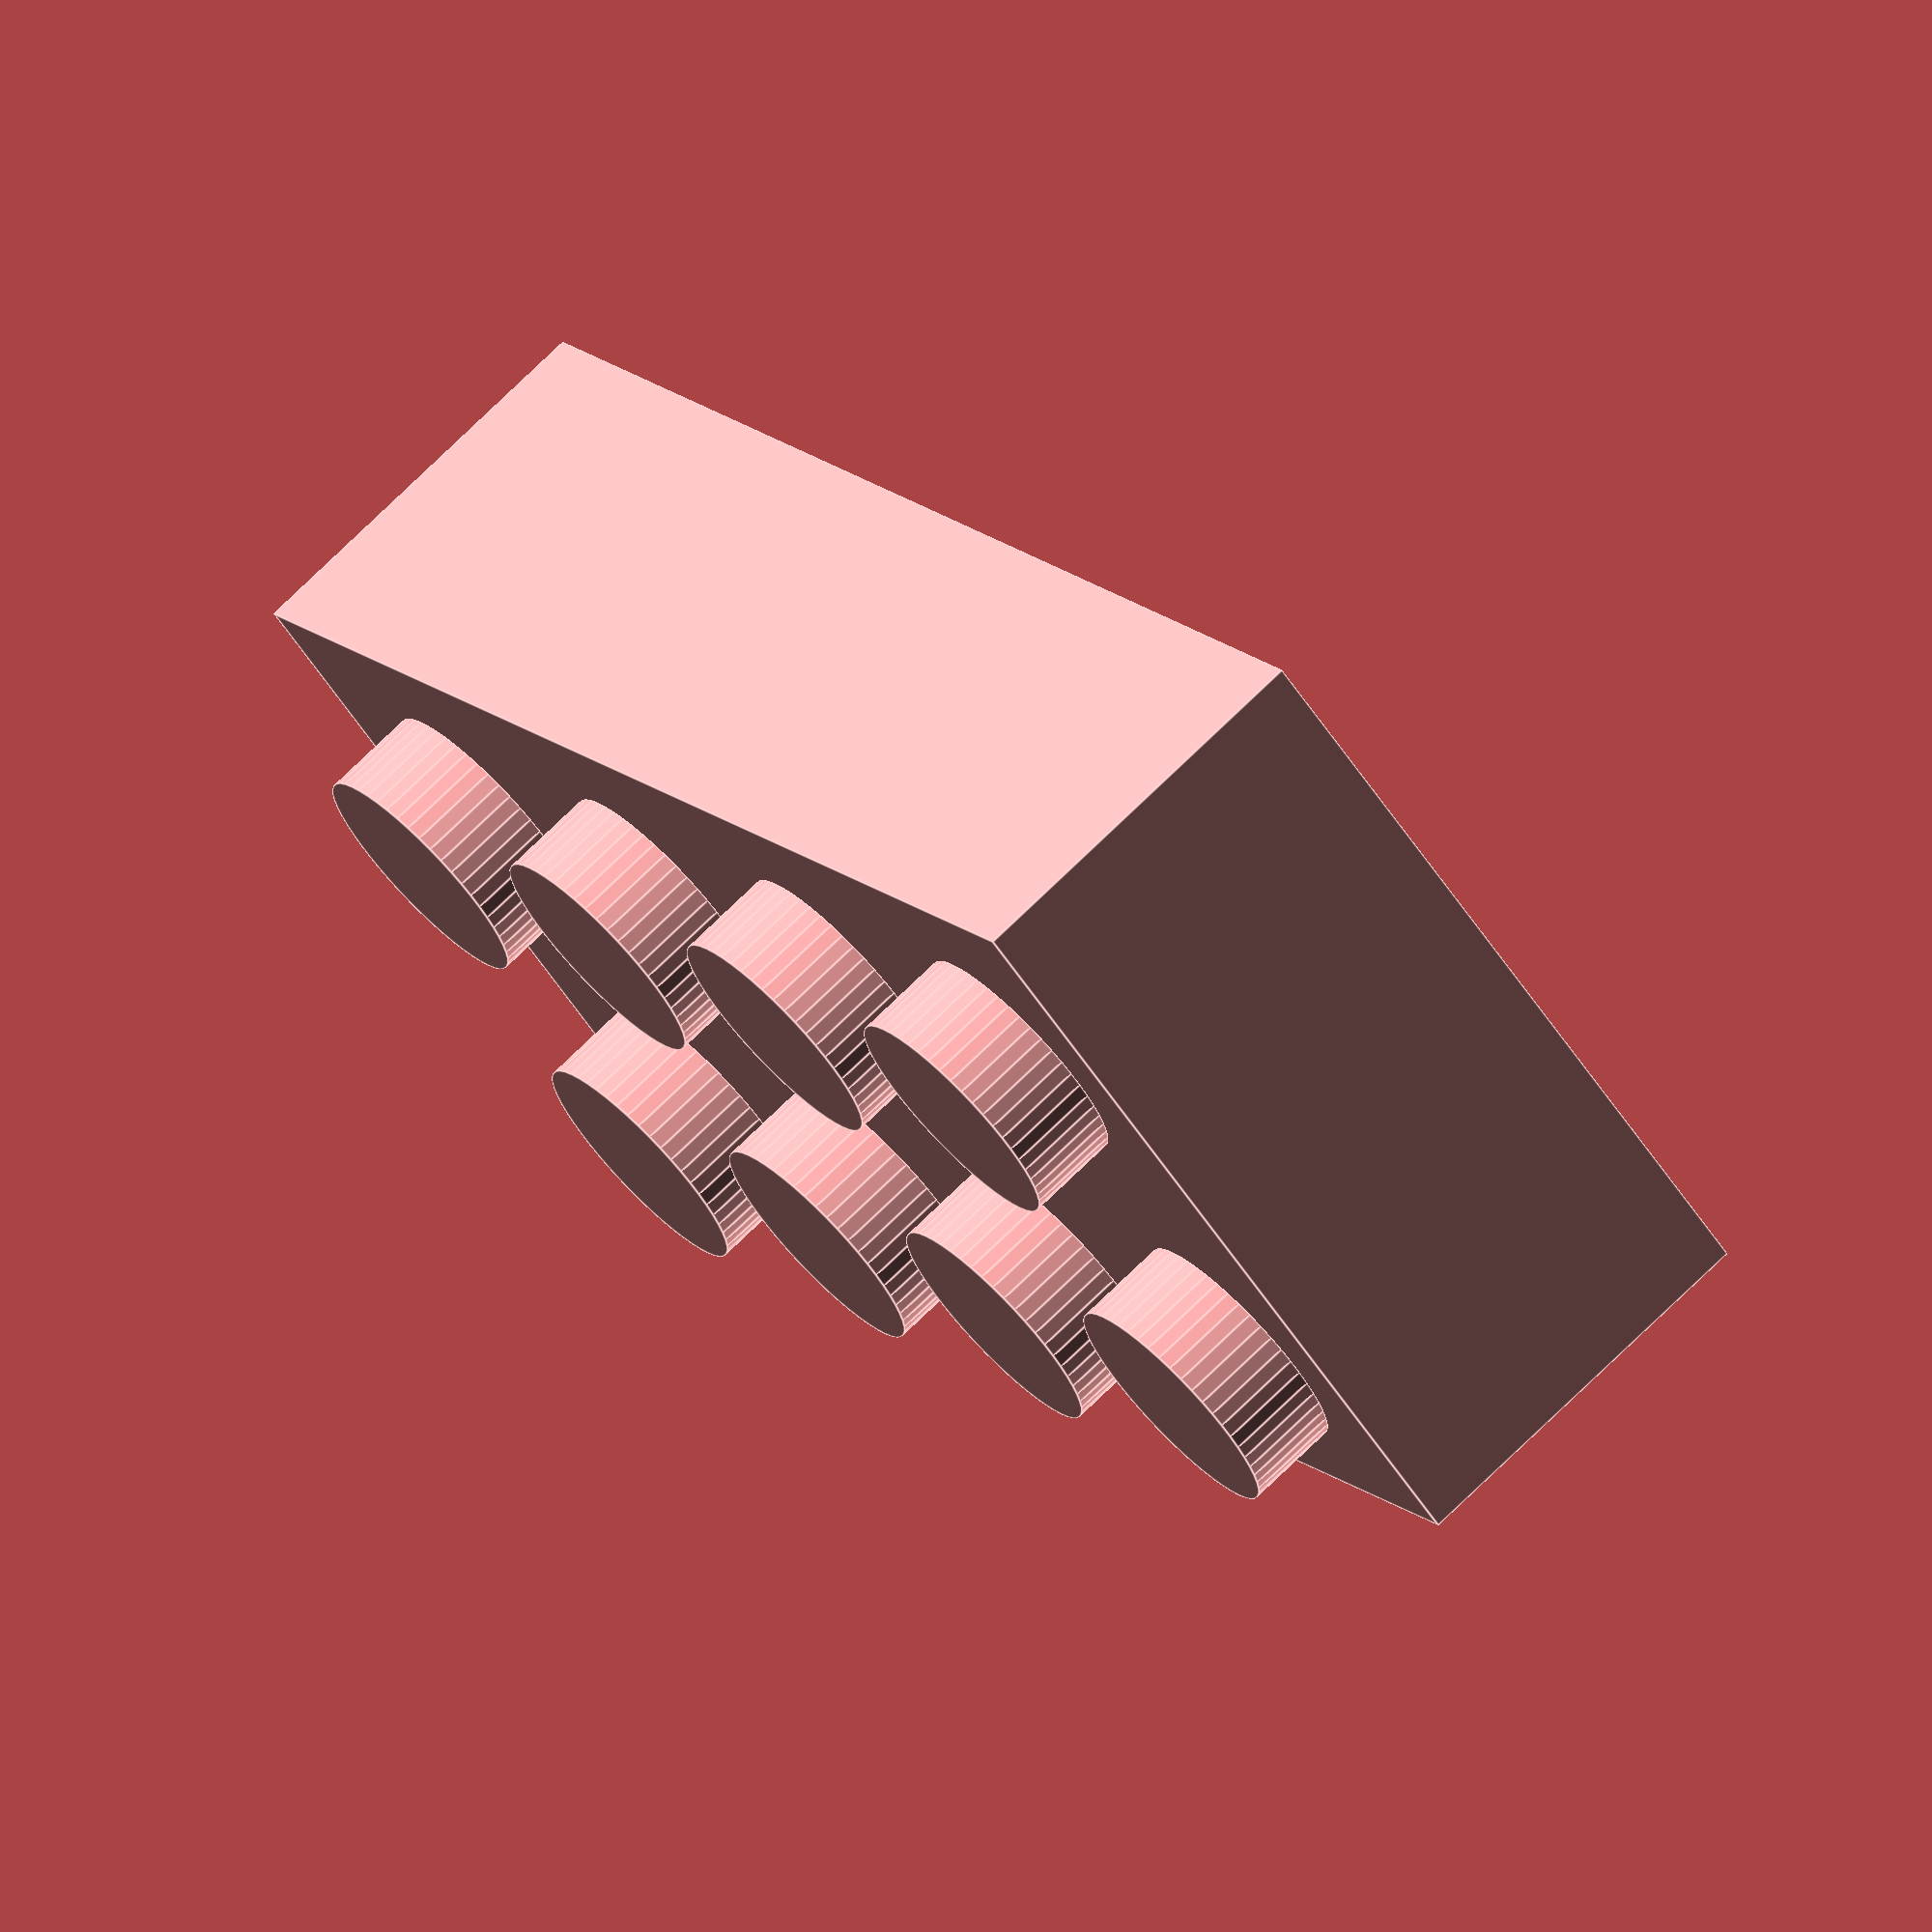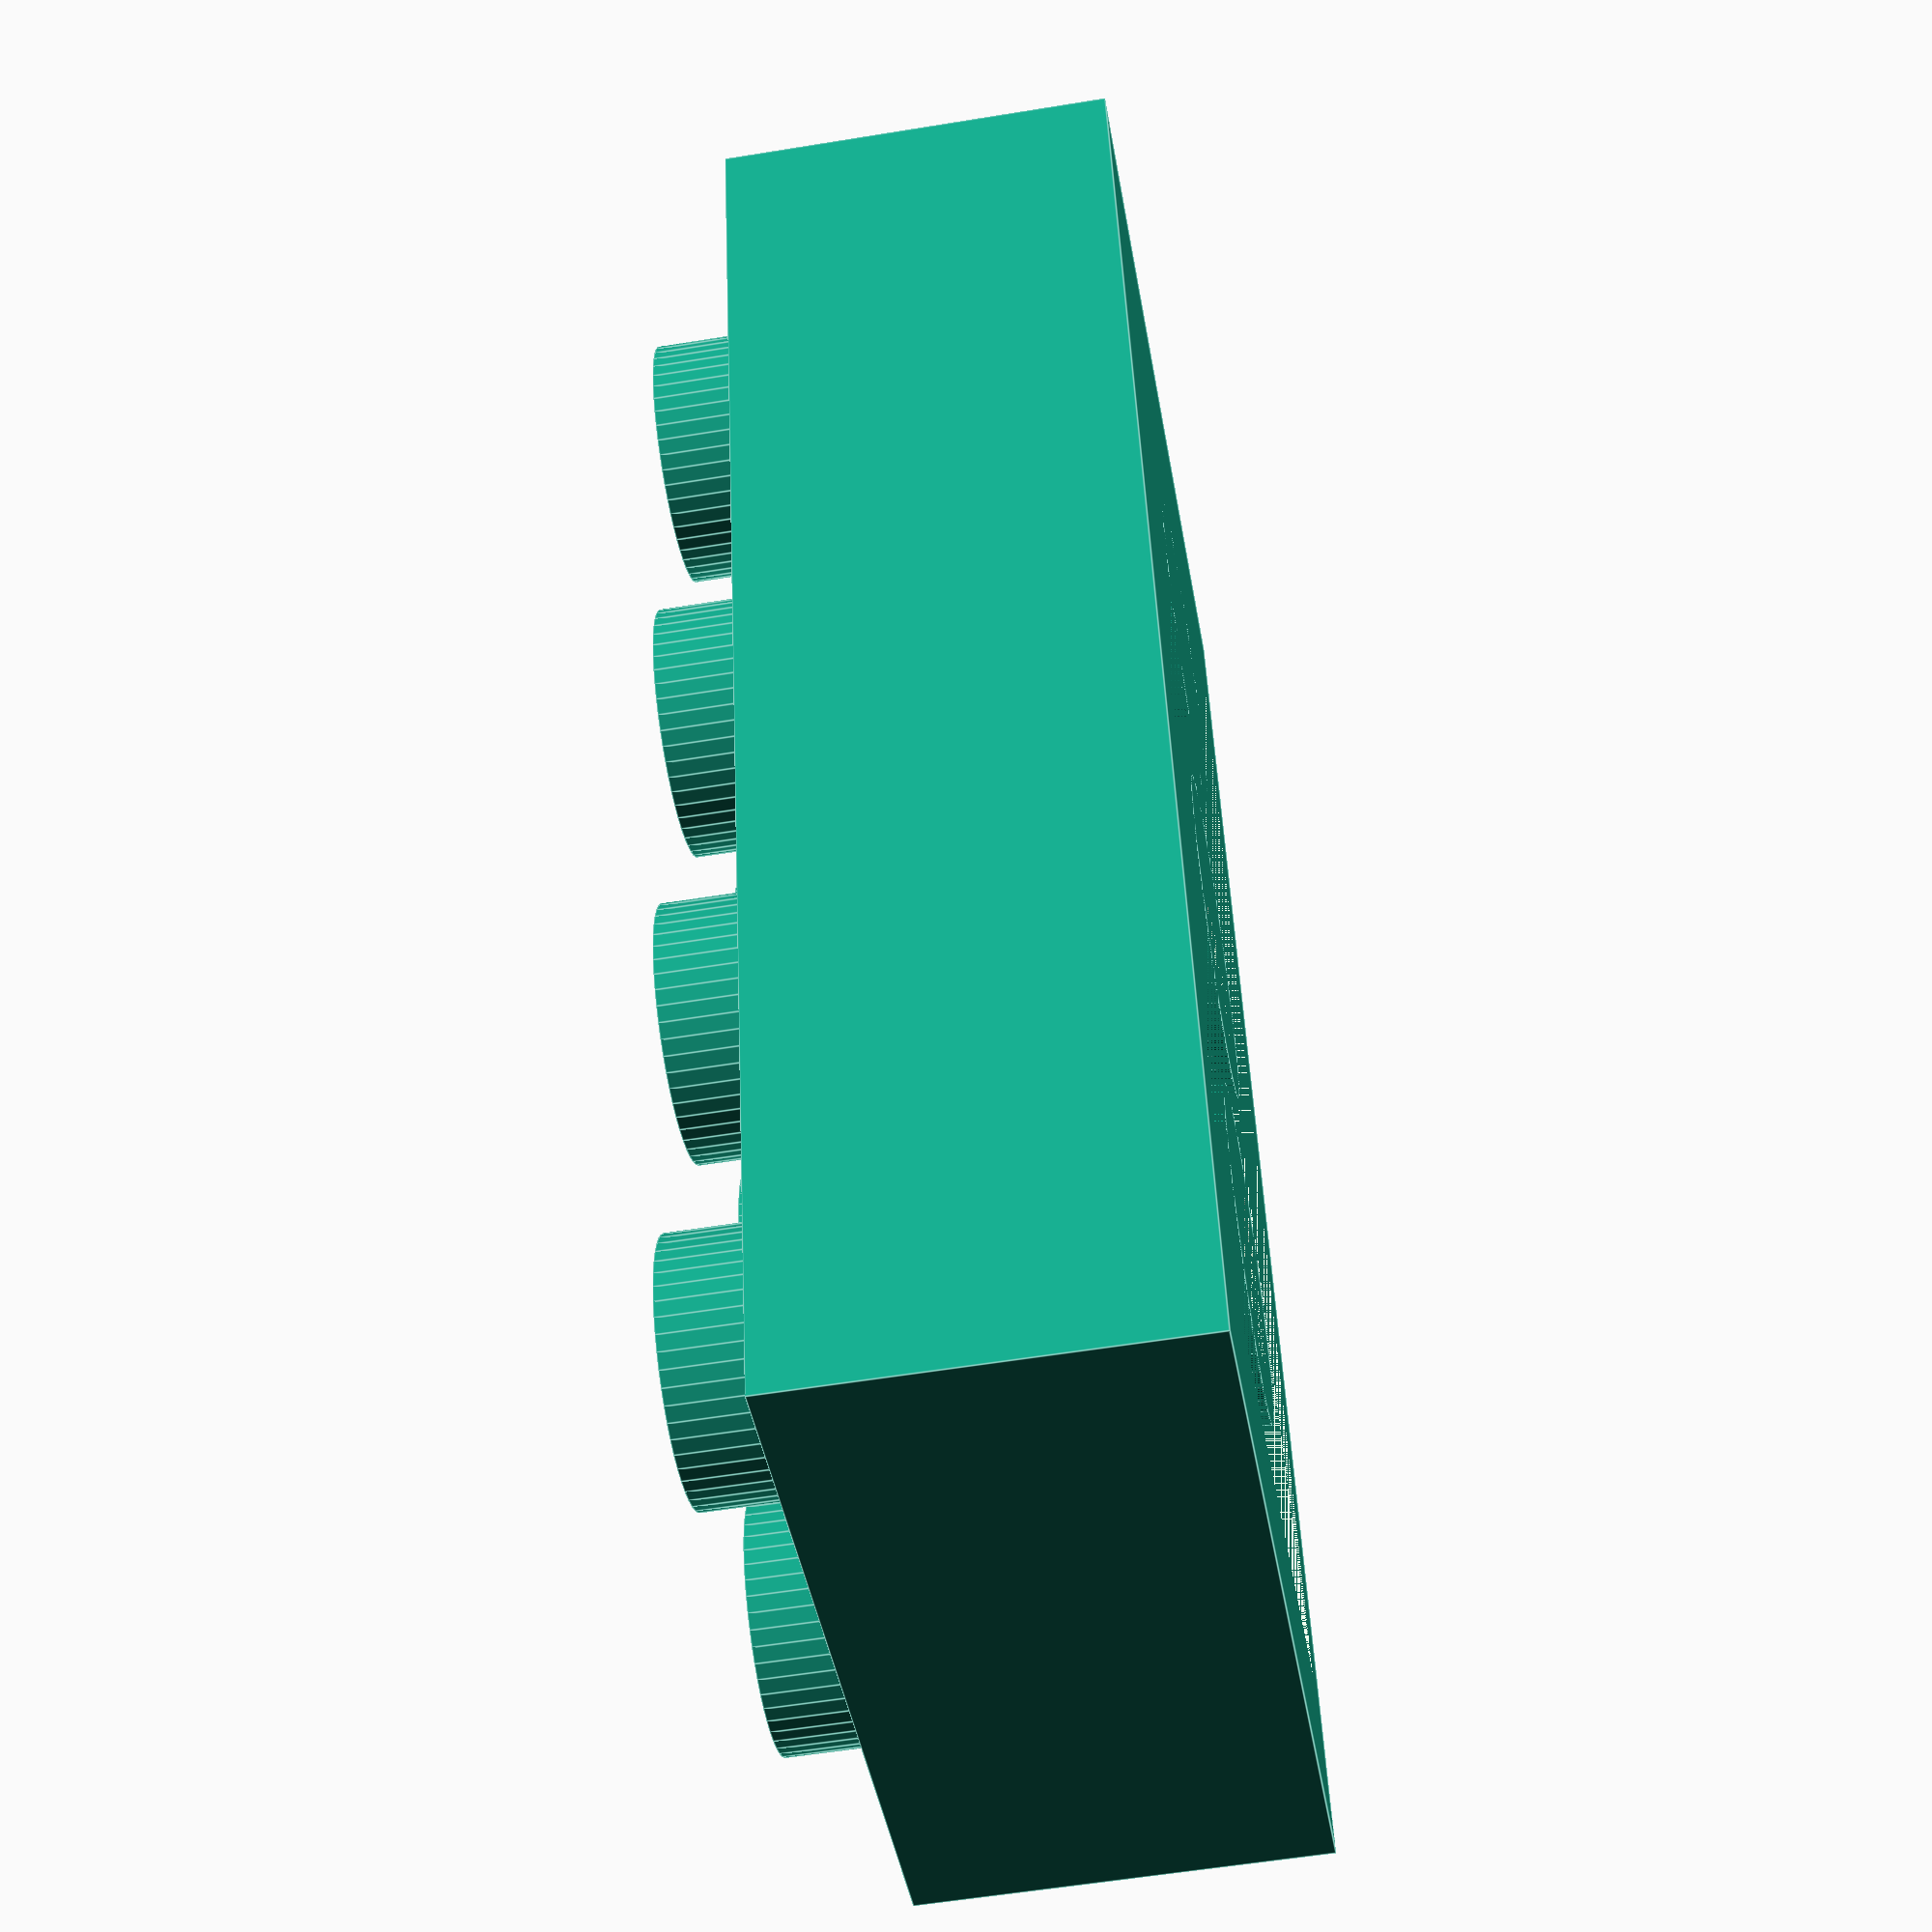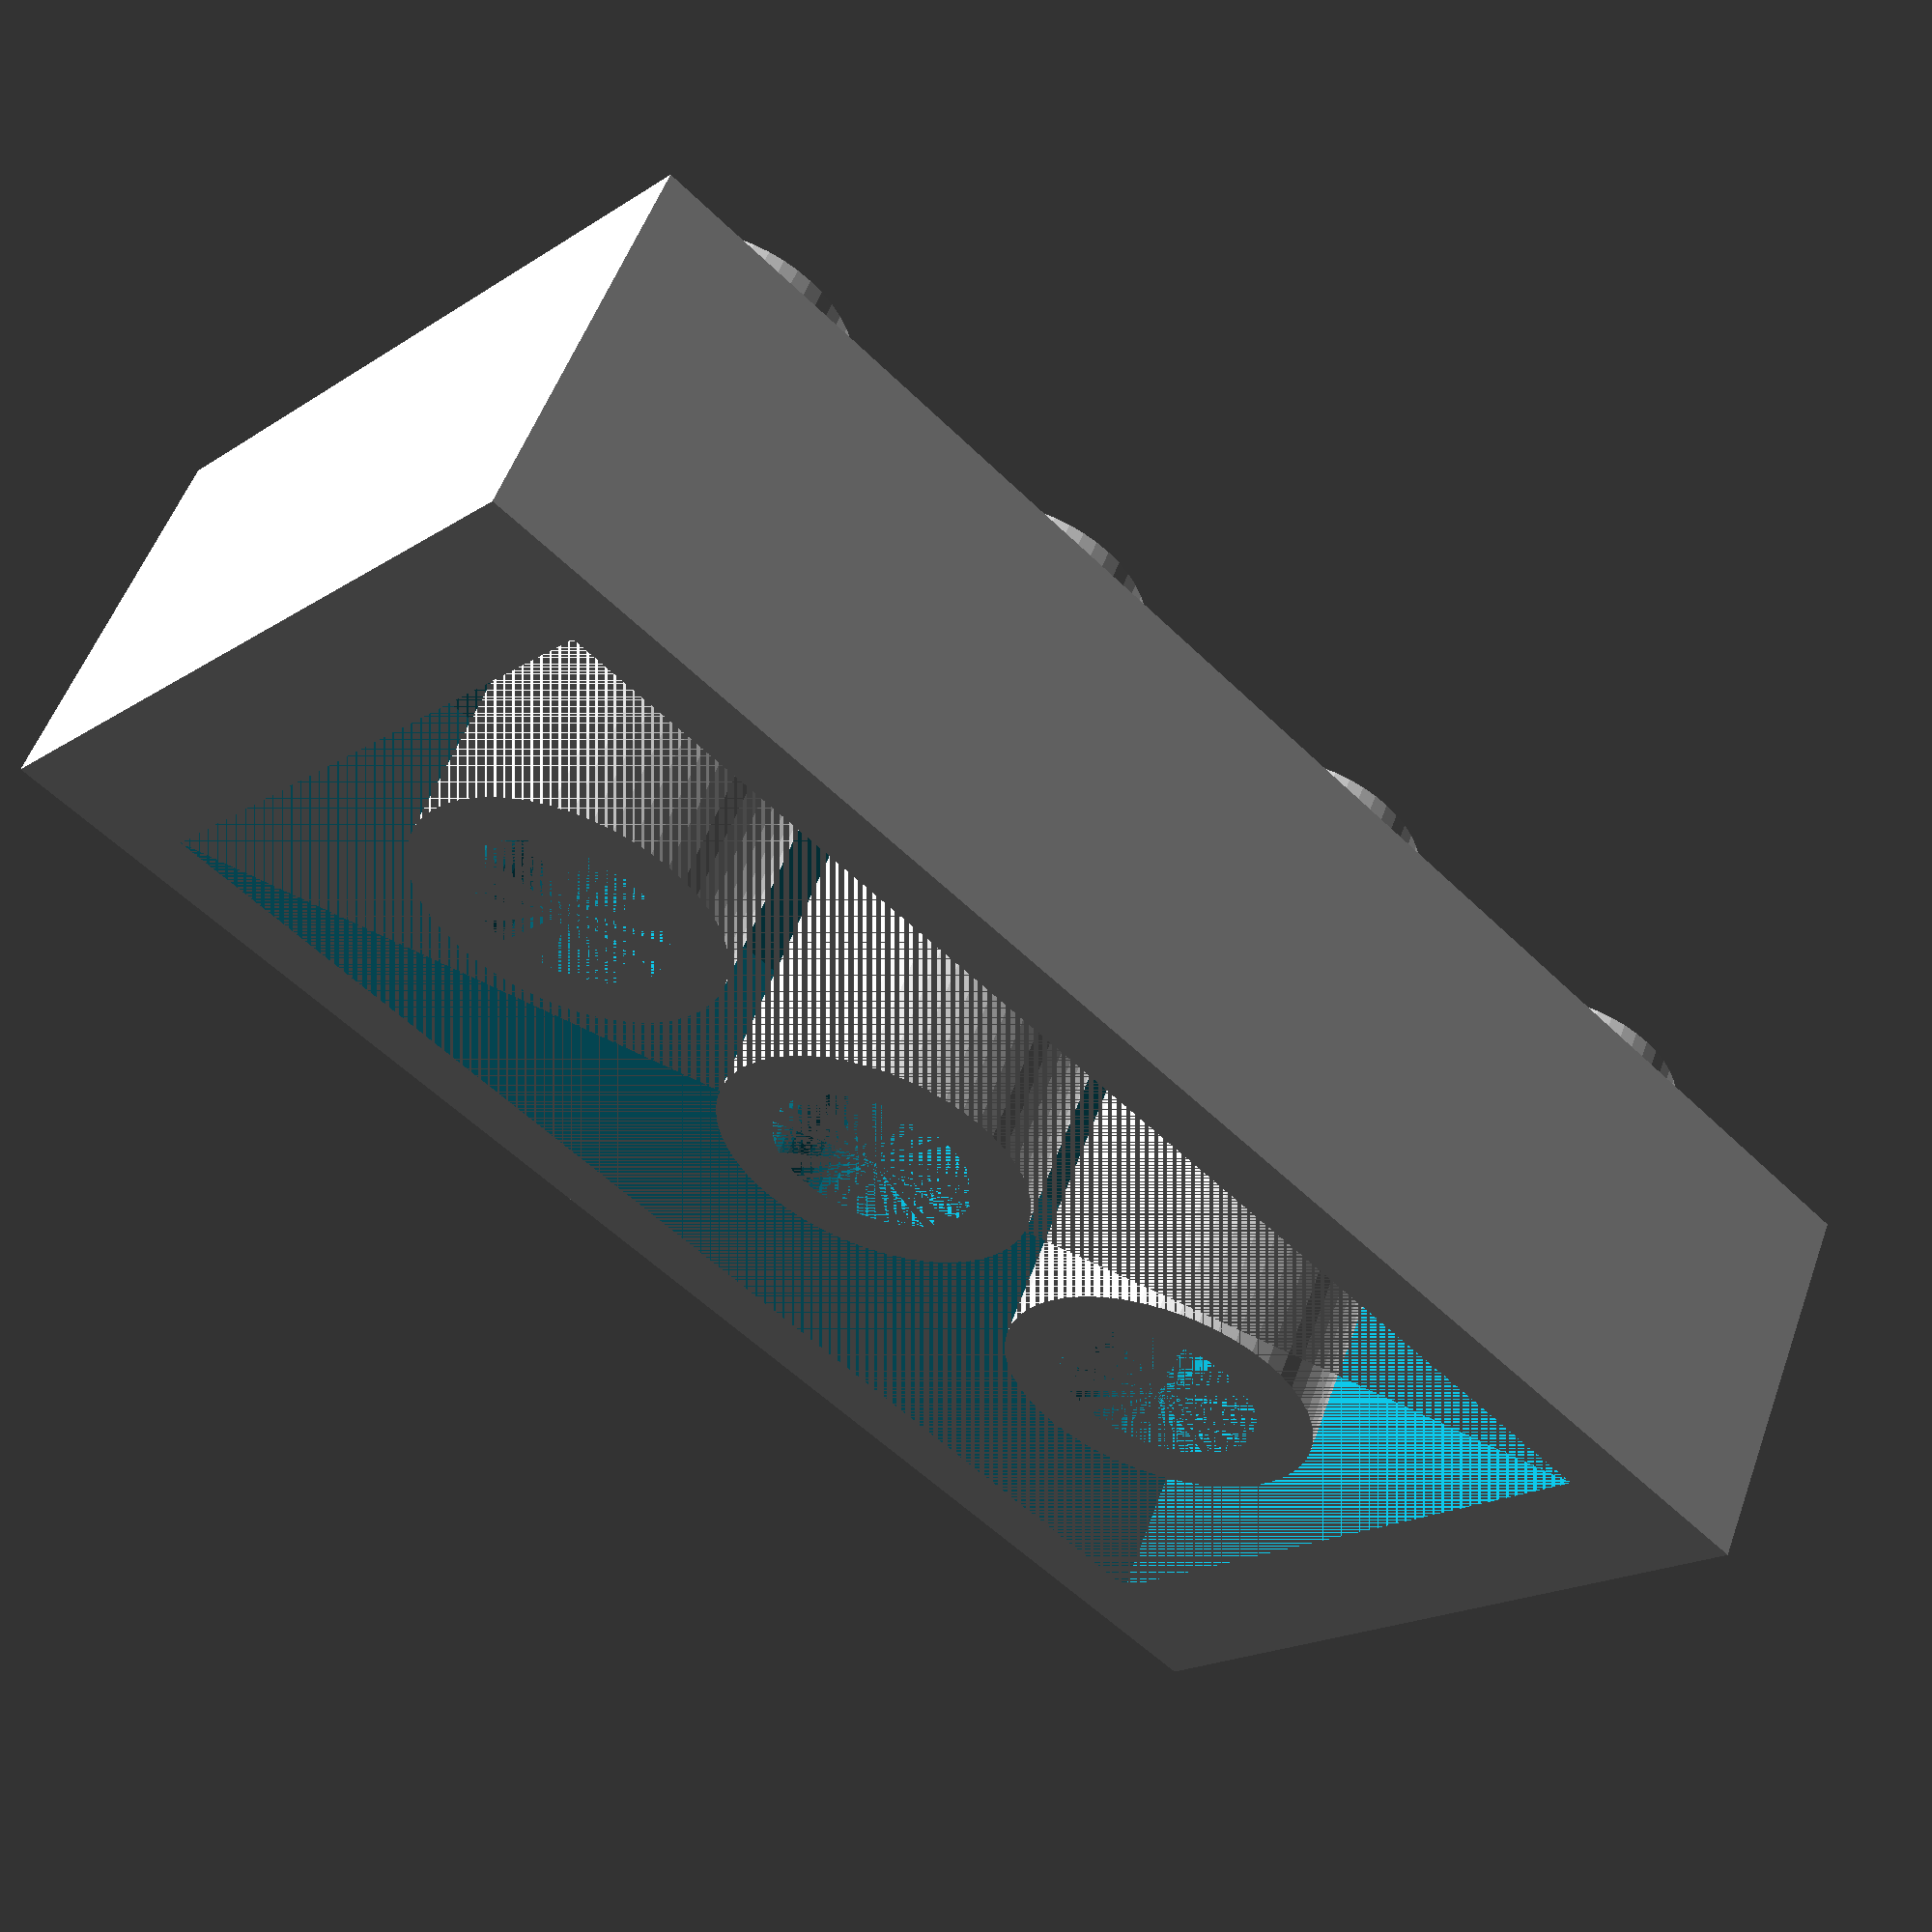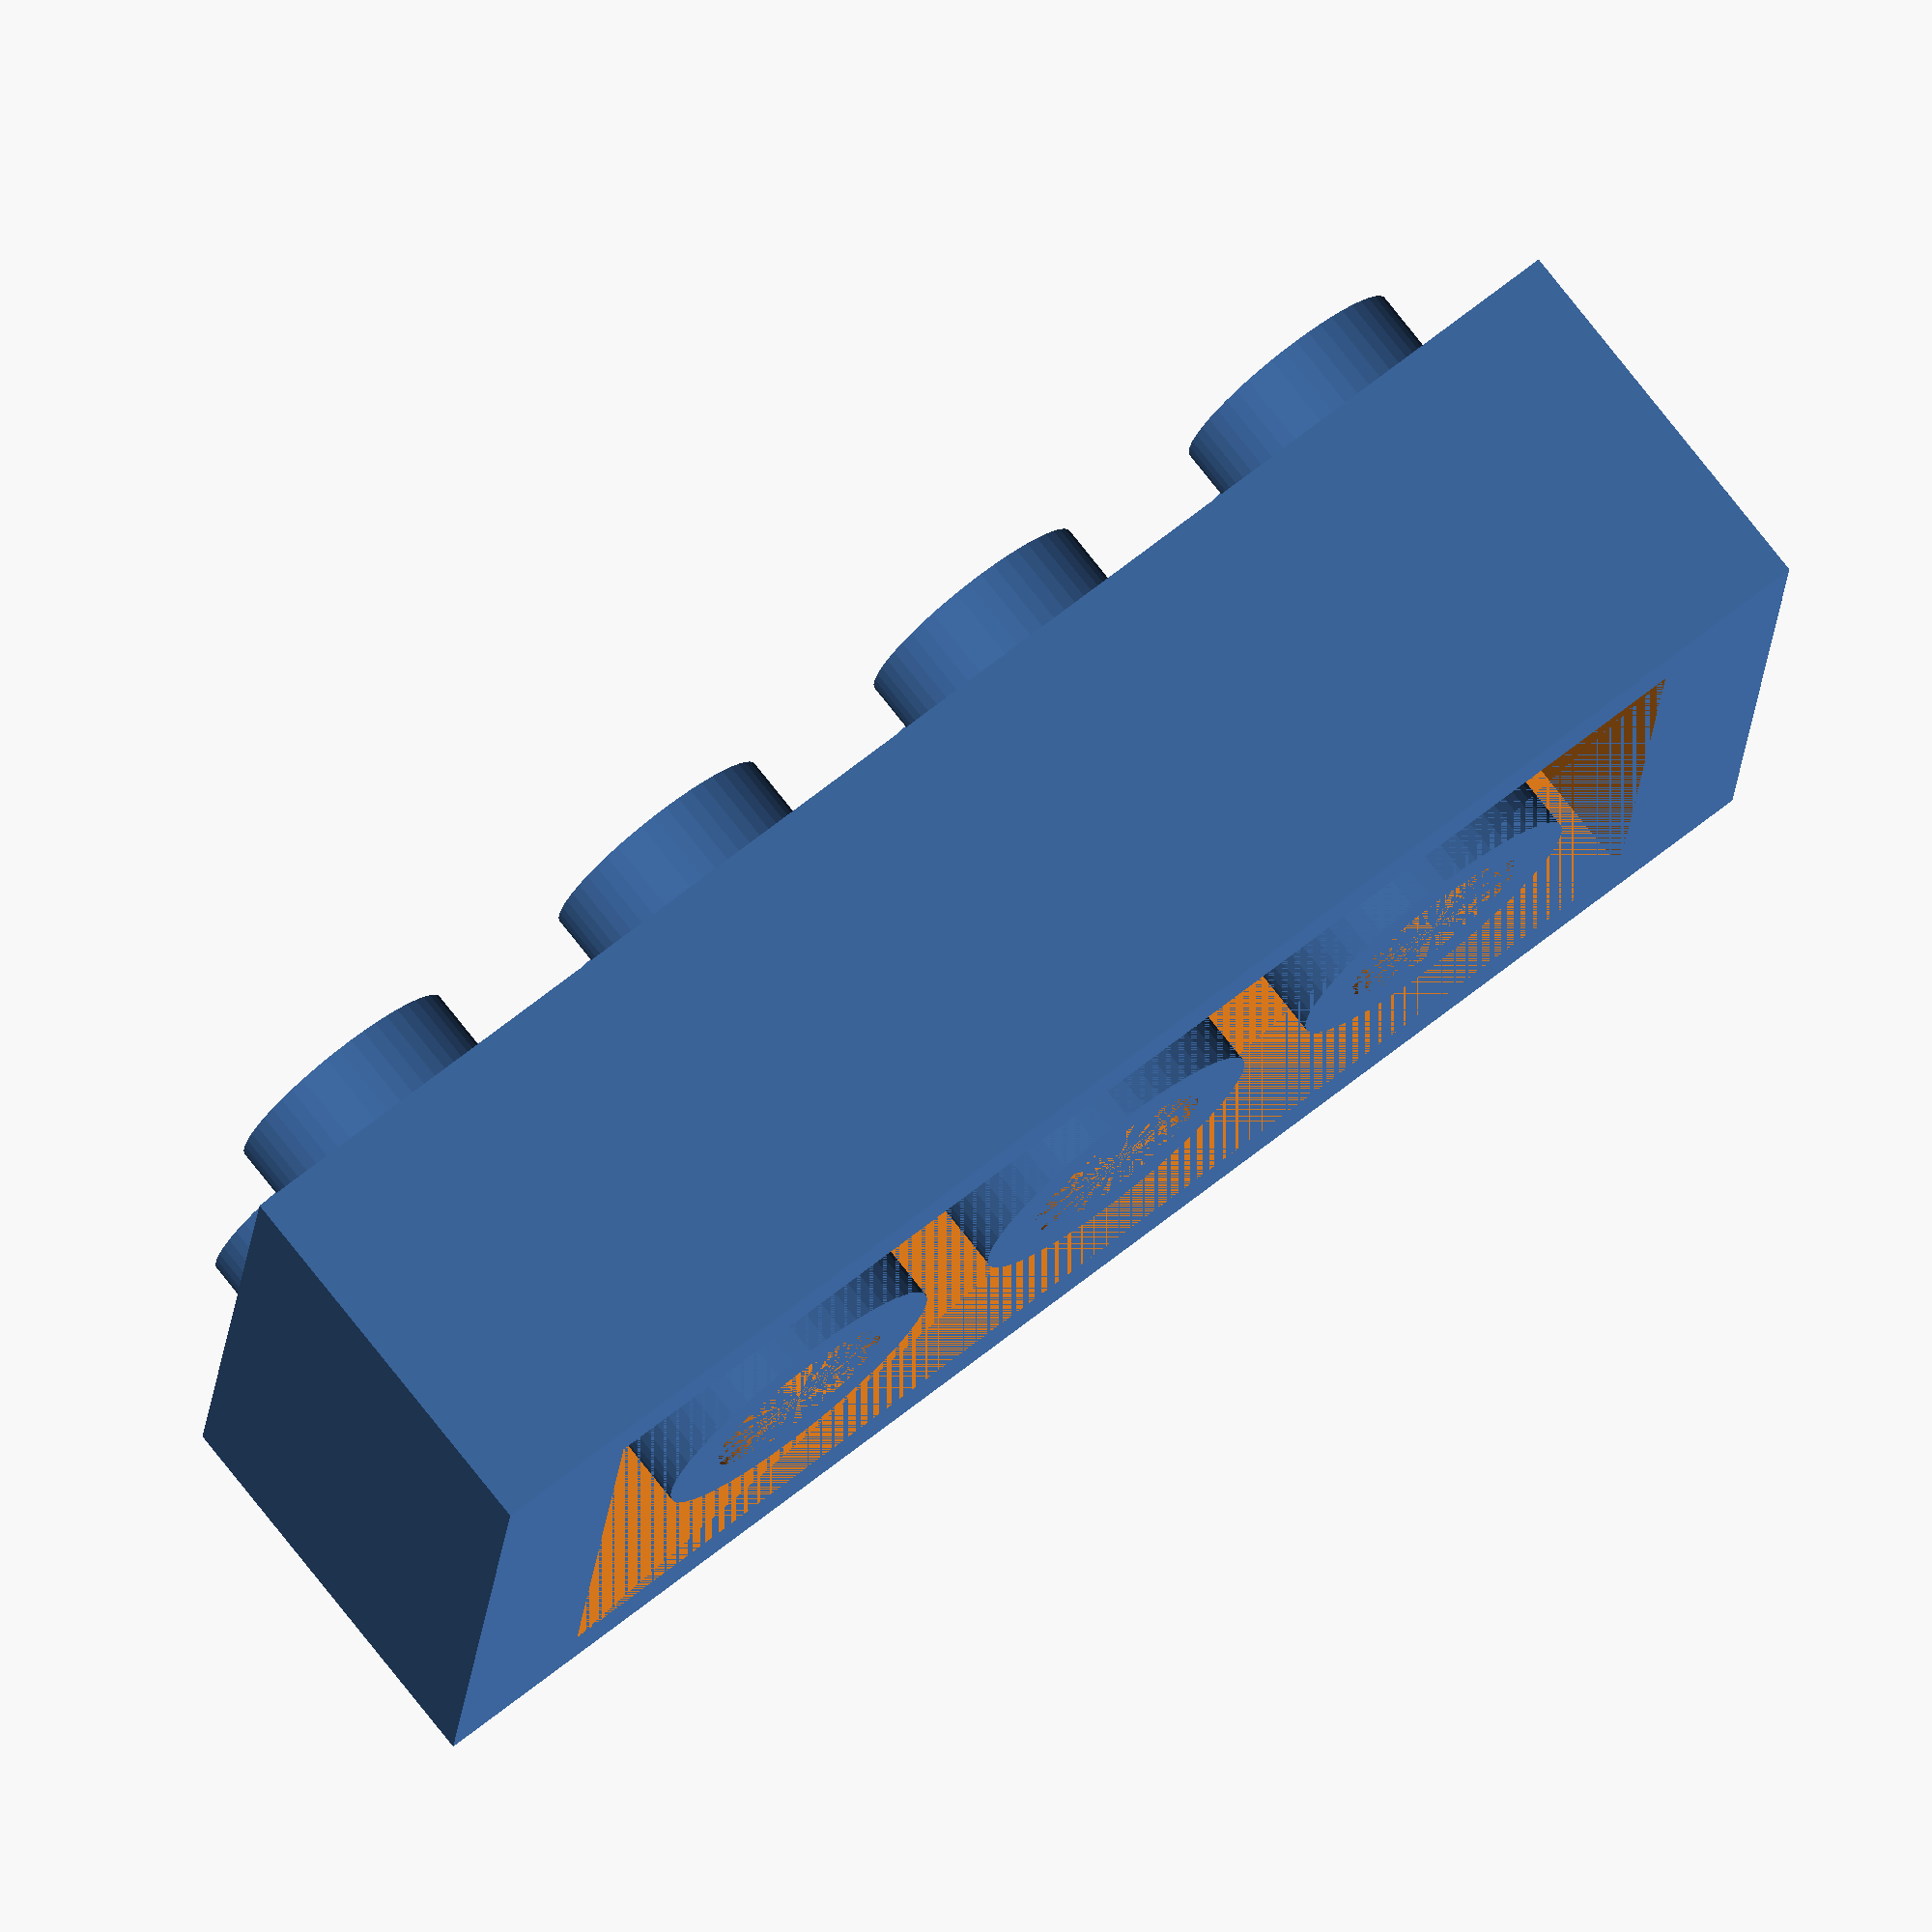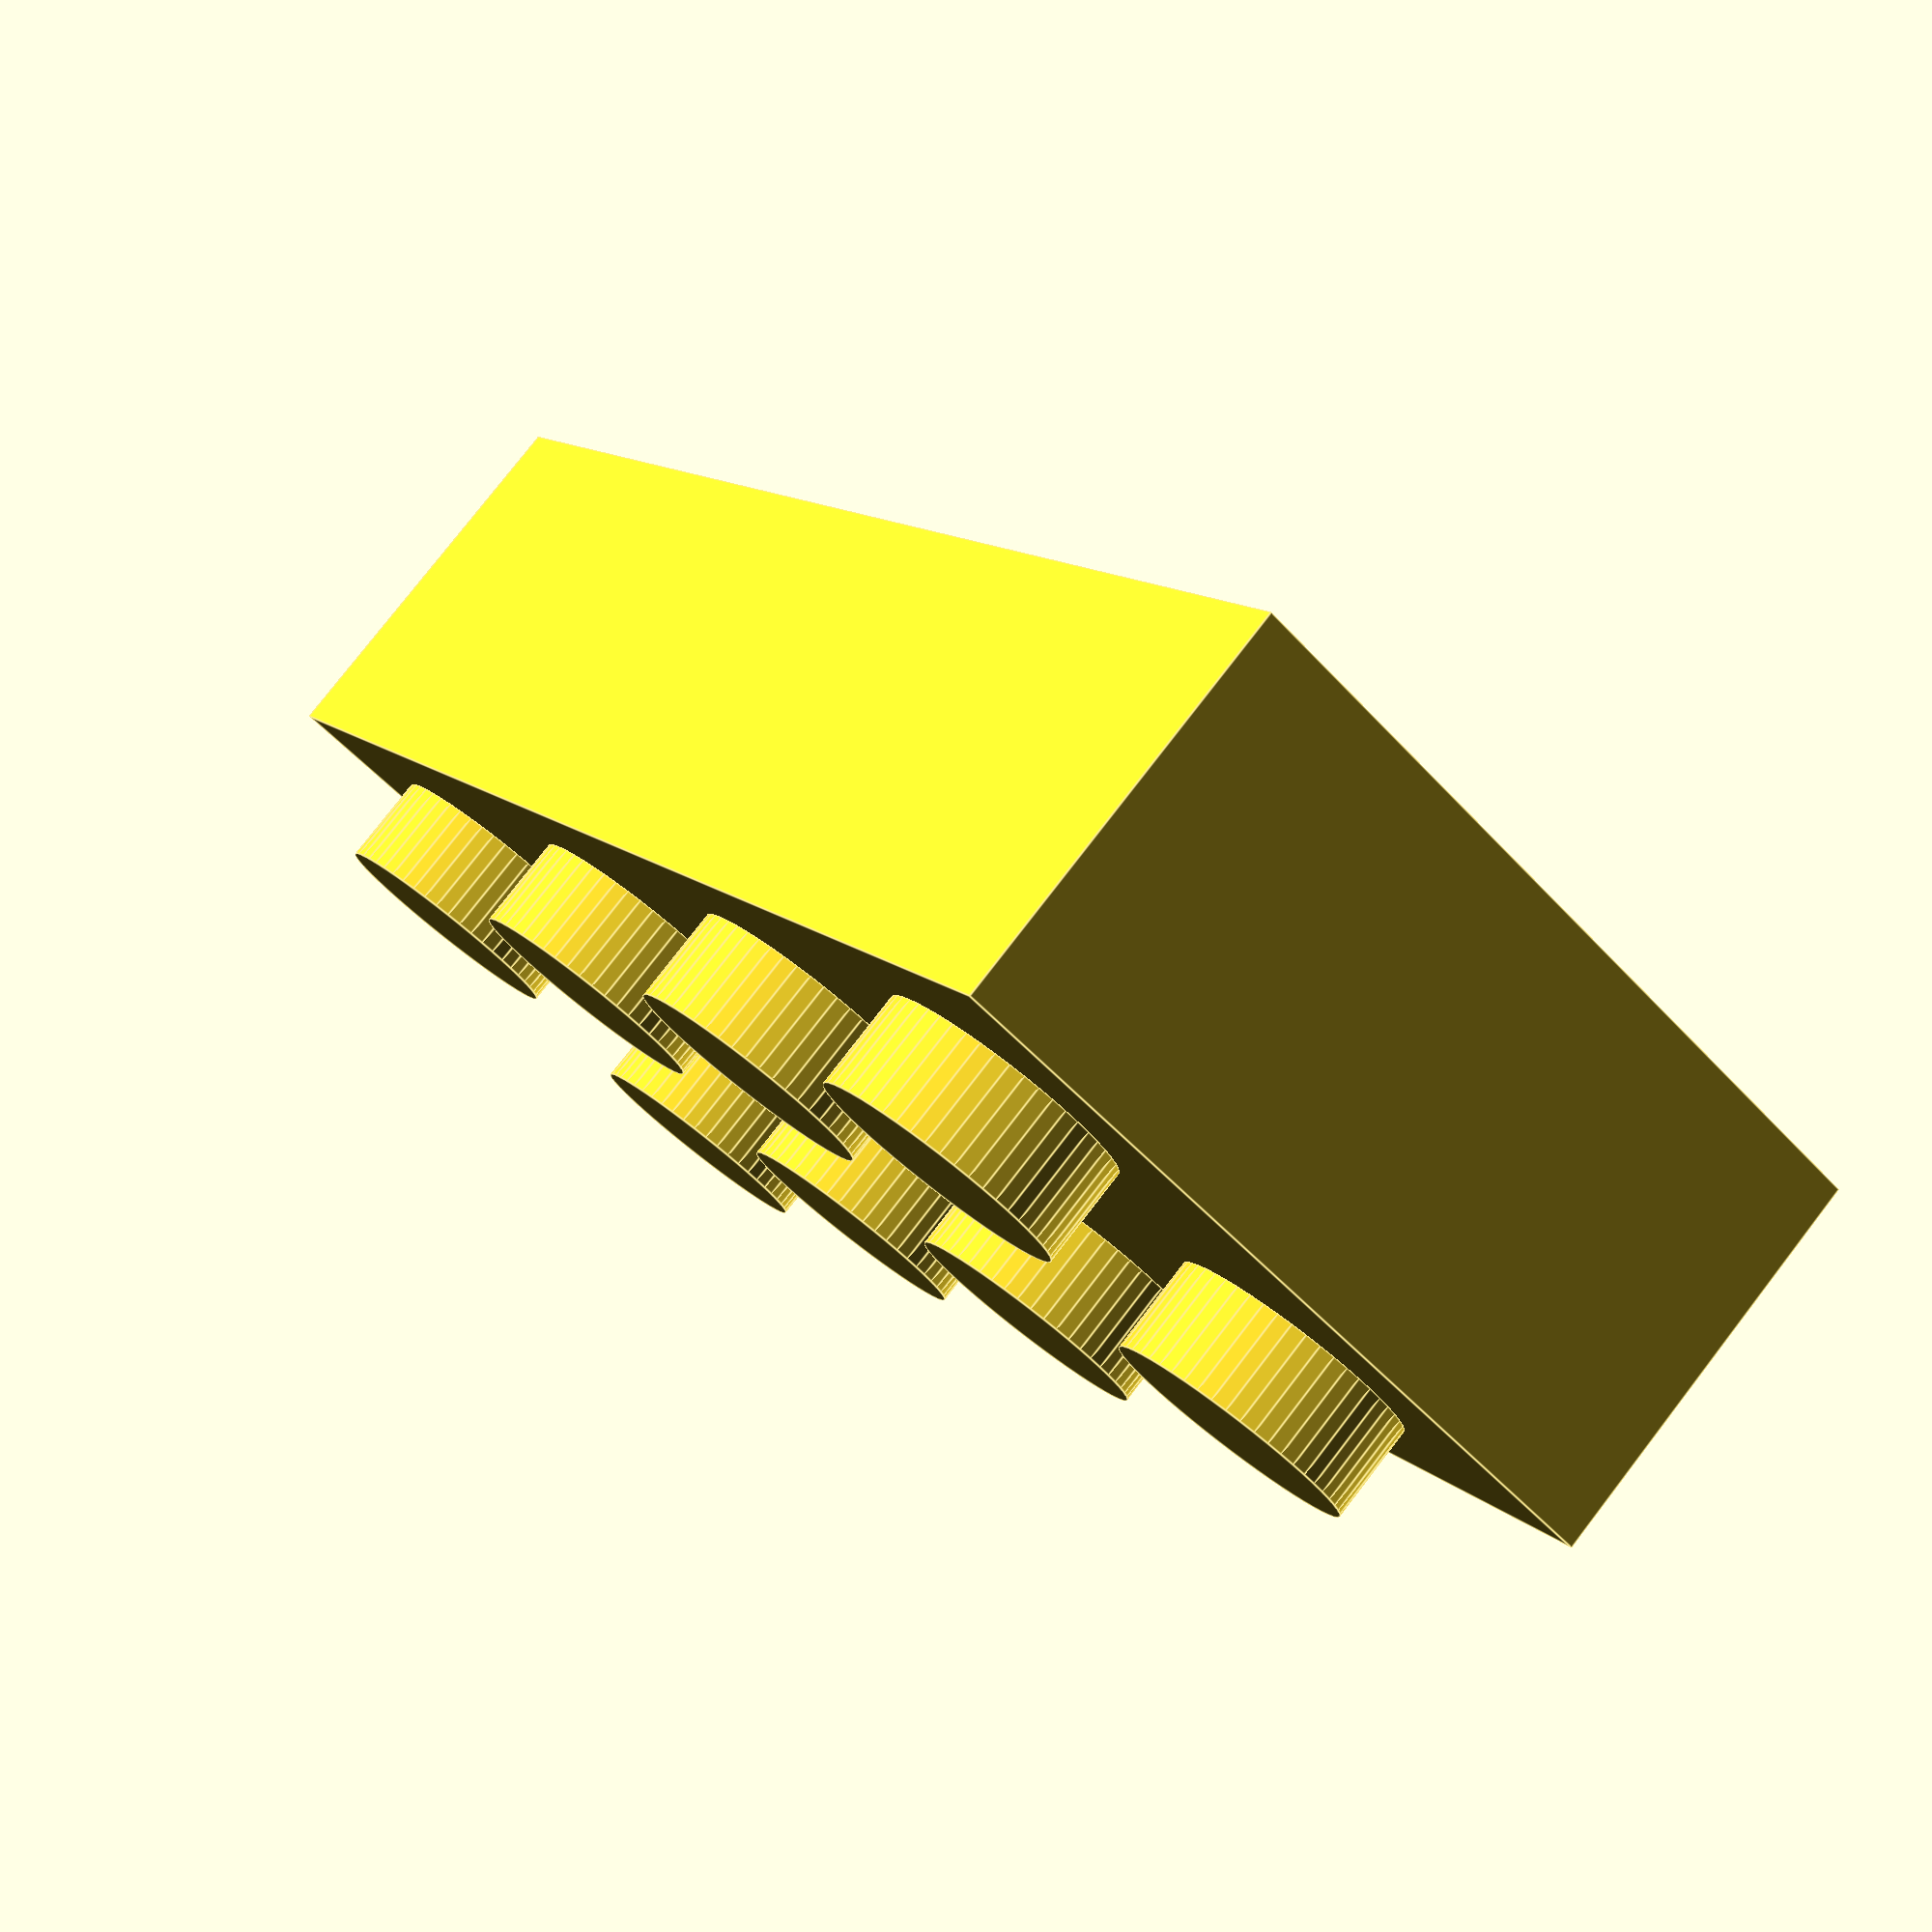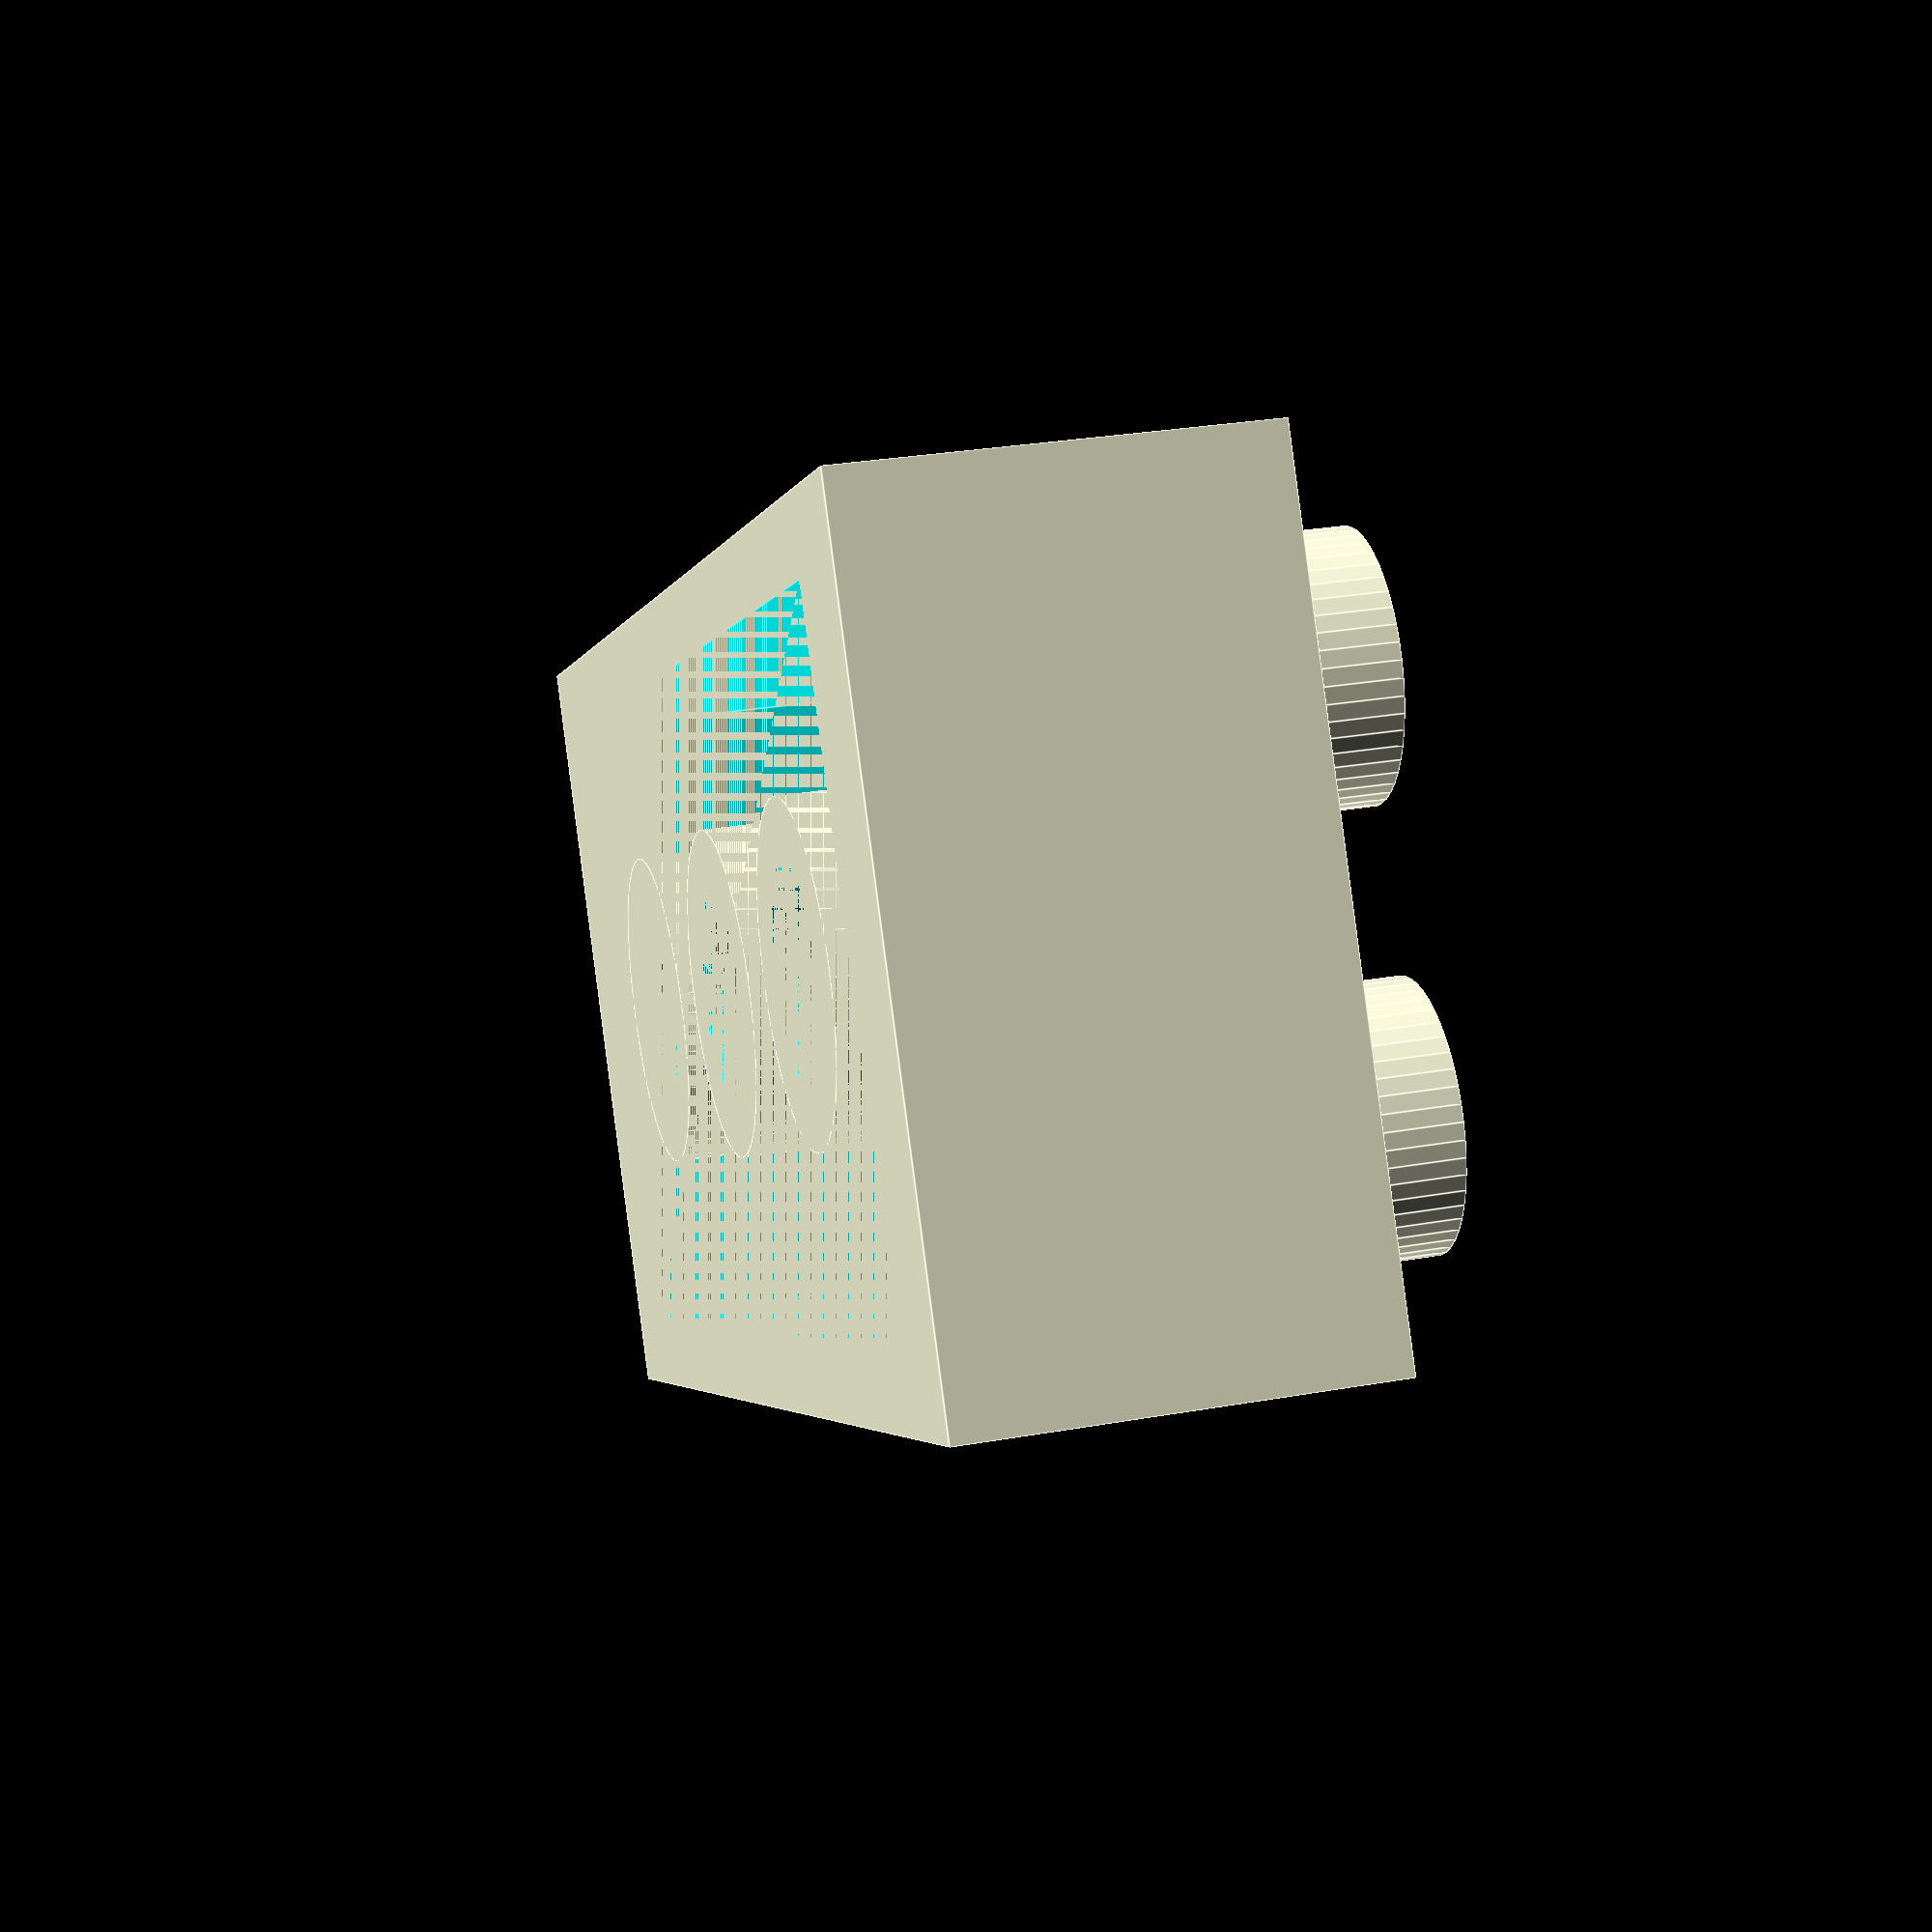
<openscad>
//
//User defined parameters
//

height=1; //Height in units
width=2; //Width in units
length=4; //Length in units


//
// Constant Paramaters
//
$fn=50;  //Up the number of faces to look nicer

pip_dia = 4.9; //Pip diamater
pip_height = 1.89; //Pip height
pip_offset = 3.93; //Pip offset from center

wall_thickness = 1.48; //Wall thickness

post_id = 4.07; //Post inner diameter
post_od = 6.38; //Post outter diameter
post_offset=7.98; //Offset between posts
post_center=7.92; // center of post


block_height=7.92; //1 block height unit. 
block_width=7.98; //1 block width unit


//Build the cube
difference() {
	cube([
	  block_width*width, 
	  block_width*length, 
	  block_height*height
	]);
	translate([(wall_thickness/2)*width, (wall_thickness/2)*length,0])
	cube([
	  (block_width-wall_thickness)*width, 
	  (block_width-wall_thickness)*length, 
	  (block_height-wall_thickness)*height
	]);
}

//Build the pips
for (l=[0:length-1]) {
	for (w=[0:width-1]) {
		translate([
		  pip_offset+((2*pip_offset)*w),
		  pip_offset+((2*pip_offset)*l),
		  block_height*height
		])
		cylinder(pip_height, pip_dia/2, pip_dia/2);
	}
}

//Build the posts
if (length>1 && width>1)
{
	for (l=[1:length-1]) {
		for (w=[1:width-1]) {
			difference() {
				translate([post_center*w, post_center*l,0])
				cylinder(
				  (block_height*height)-wall_thickness, 
				  post_od/2, 
				  post_od/2);
				translate([post_center*w, post_center*l, 0])
				cylinder(
				  (block_height*height)-wall_thickness, 
				  post_id/2, 
				  post_id/2);
			}
		}
	}
}
</openscad>
<views>
elev=107.0 azim=38.9 roll=134.5 proj=o view=edges
elev=237.0 azim=194.9 roll=80.3 proj=p view=edges
elev=125.4 azim=48.0 roll=340.3 proj=p view=solid
elev=103.3 azim=84.9 roll=38.2 proj=o view=wireframe
elev=100.8 azim=214.3 roll=142.3 proj=p view=edges
elev=330.8 azim=121.2 roll=255.4 proj=p view=edges
</views>
